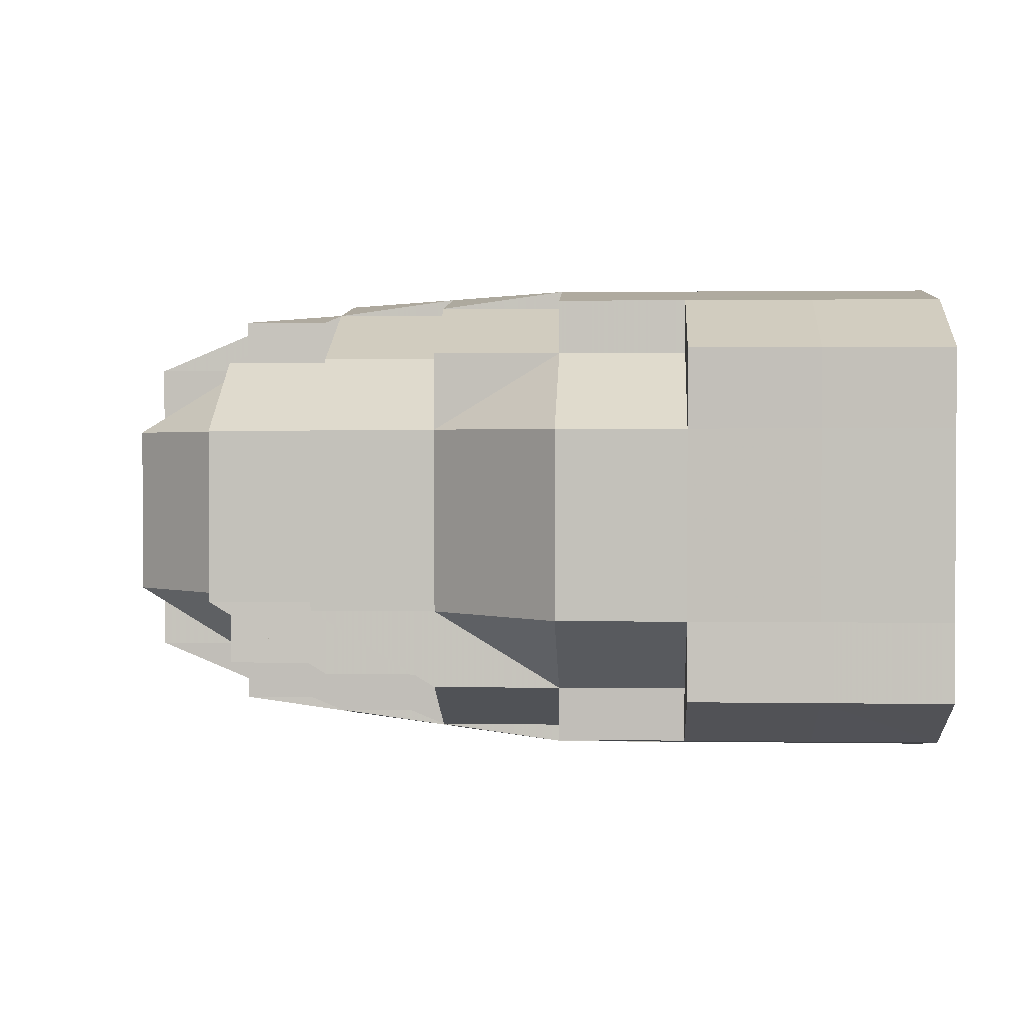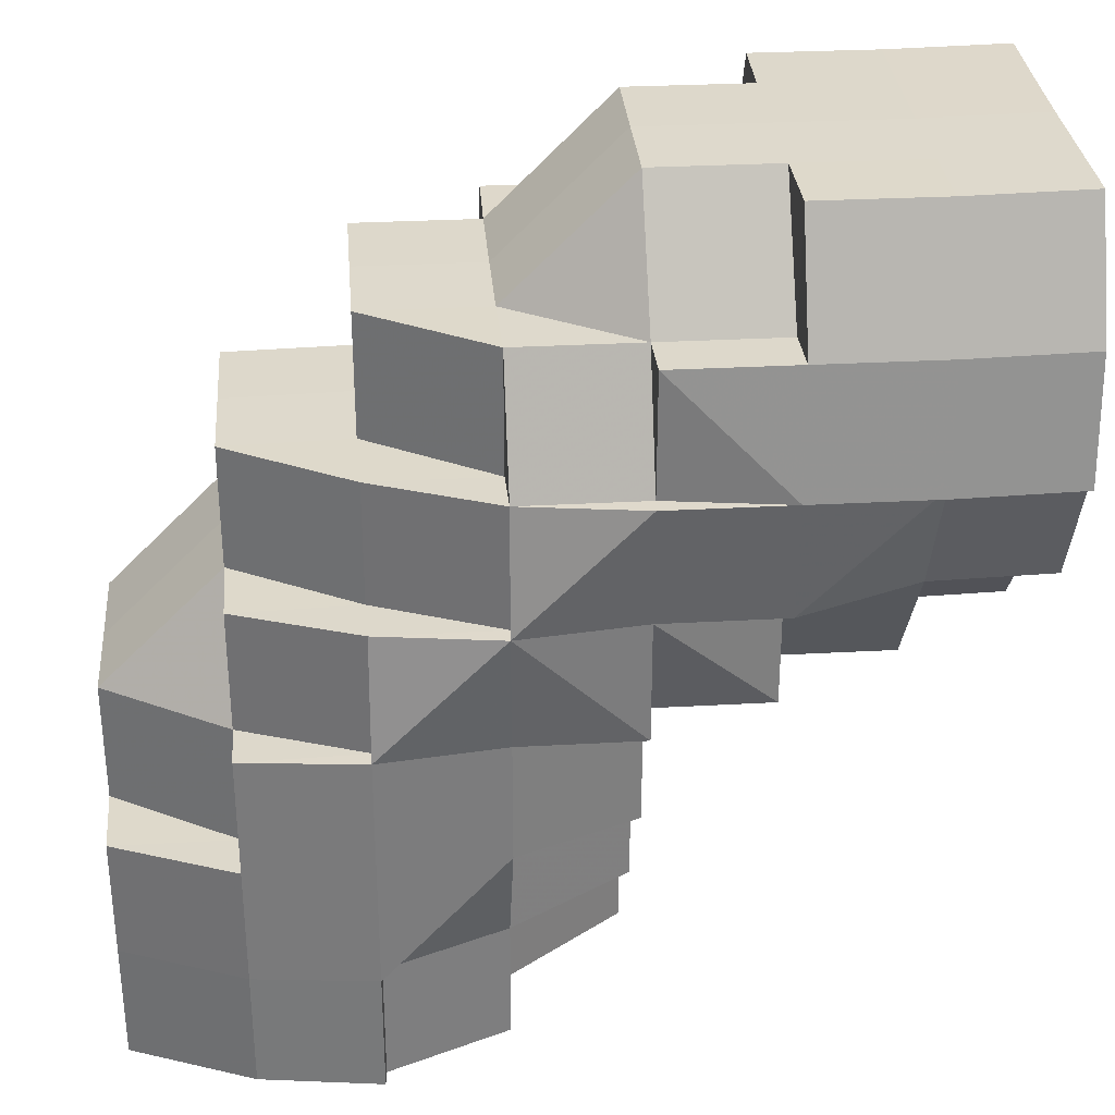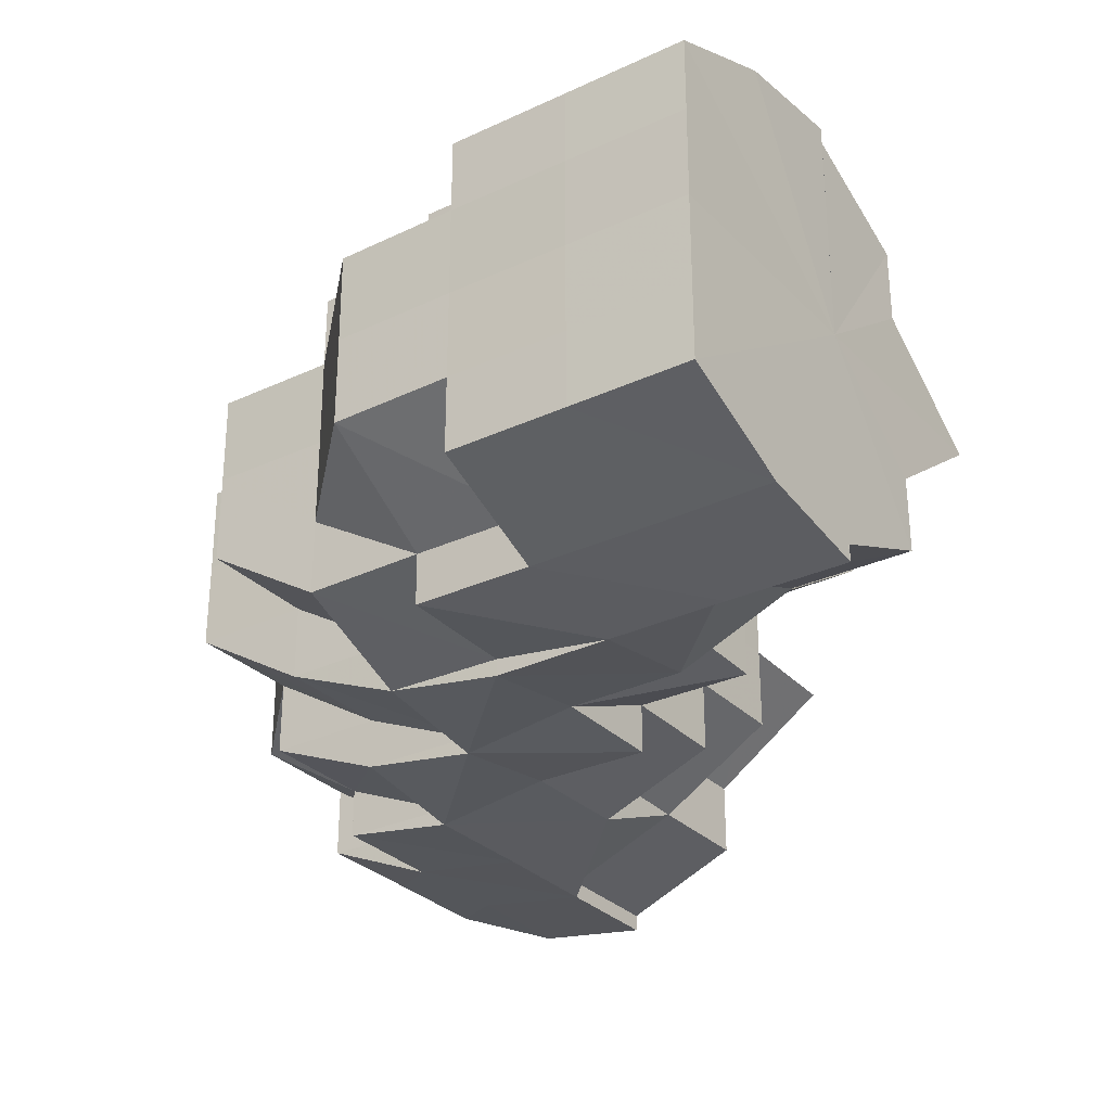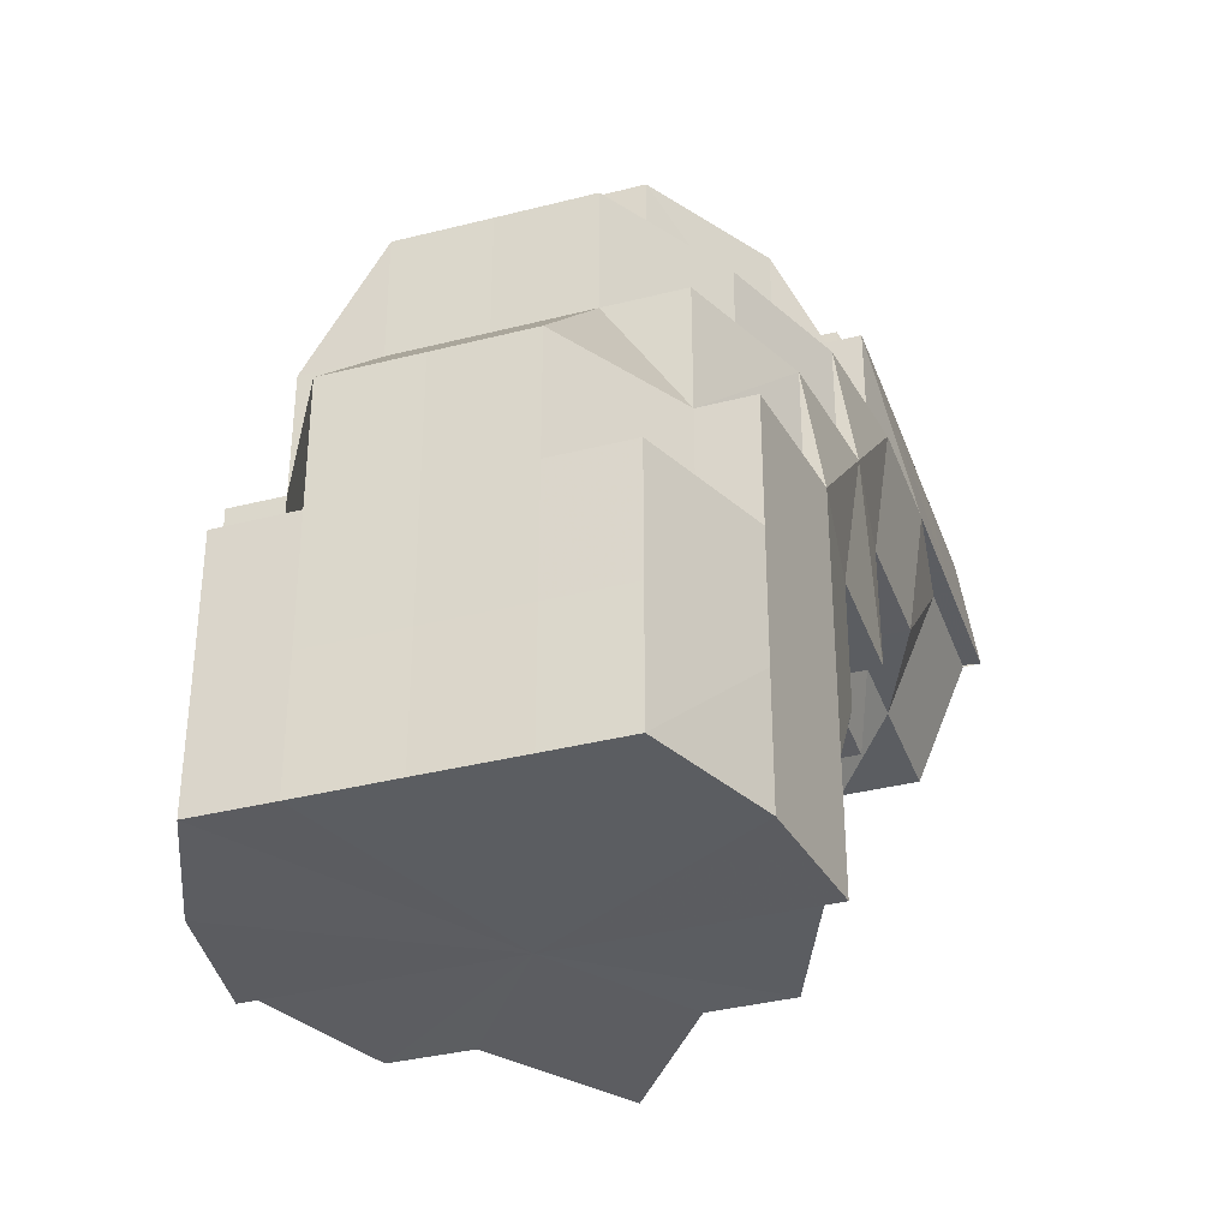
<metadata>
{"format":"obj","ext":"obj","renderer":"f3d","projection":"perspective","resolution":1024,"background":"white","views":[{"elev":1.6,"azim":-87.1,"up":"+Z"},{"elev":31.6,"azim":-4.9,"up":"+Y"},{"elev":-29.8,"azim":-55.4,"up":"+Z"},{"elev":-36.2,"azim":-71.5,"up":"+Y"}]}
</metadata>
<code>
o 2750
v 2221 1890 14.53
v 2221 1890 14.53
v 2221 1890 14.53
v 2221 1890 14.53
v 2221 1890 14.52
v 2221 1890 14.53
v 2221 1890 14.52
v 2221 1890 14.52
v 2221 1890 14.52
v 2221 1890 14.53
v 2221 1890 14.52
v 2221 1890 14.53
v 2221 1890 14.52
v 2221 1890 14.52
v 2221 1890 14.52
v 2221 1890 14.52
v 2221 1890 14.52
v 2221 1890 14.52
v 2221 1890 14.52
v 2221 1890 14.52
v 2221 1890 14.52
v 2221 1890 14.52
v 2221 1890 14.52
v 2221 1890 14.52
v 2221 1890 14.52
v 2221 1890 14.52
v 2221 1890 14.52
v 2221 1890 14.52
v 2221 1890 14.52
v 2221 1890 14.52
v 2221 1890 14.52
v 2221 1890 14.52
v 2221 1890 14.52
v 2221 1890 14.52
v 2221 1890 14.52
v 2221 1890 14.52
v 2221 1890 14.52
v 2221 1890 14.53
v 2221 1890 14.52
v 2221 1890 14.53
v 2221 1890 14.53
v 2221 1890 14.52
v 2221 1890 14.52
v 2221 1890 14.53
v 2221 1890 14.52
v 2221 1890 14.52
v 2221 1890 14.52
v 2221 1890 14.52
v 2221 1890 14.53
v 2221 1890 14.53
v 2221 1890 14.52
v 2221 1890 14.53
v 2221 1890 14.52
v 2221 1890 14.52
v 2221 1890 14.52
v 2221 1890 14.52
v 2221 1890 14.52
v 2221 1890 14.53
v 2221 1890 14.53
v 2221 1890 14.53
v 2221 1890 14.53
v 2221 1890 14.53
v 2221 1890 14.54
v 2221 1890 14.54
v 2221 1890 14.54
v 2221 1890 14.55
v 2221 1890 14.54
v 2221 1890 14.53
v 2221 1890 14.54
v 2221 1890 14.55
v 2221 1890 14.55
v 2221 1890 14.55
v 2221 1890 14.53
v 2221 1890 14.53
v 2221 1890 14.53
v 2221 1890 14.52
v 2221 1890 14.53
v 2221 1890 14.53
v 2221 1890 14.52
v 2221 1890 14.53
v 2221 1890 14.53
v 2221 1890 14.52
v 2221 1890 14.52
v 2221 1890 14.54
v 2221 1890 14.54
v 2221 1890 14.54
v 2221 1890 14.53
v 2221 1890 14.54
v 2221 1890 14.55
v 2221 1890 14.55
v 2221 1890 14.55
v 2221 1890 14.55
v 2221 1890 14.55
v 2221 1890 14.55
v 2221 1890 14.55
v 2221 1890 14.55
v 2221 1890 14.55
v 2221 1890 14.55
v 2221 1890 14.55
v 2221 1890 14.55
v 2221 1890 14.55
v 2221 1890 14.55
v 2221 1890 14.55
v 2221 1890 14.55
v 2221 1890 14.55
v 2221 1890 14.55
v 2221 1890 14.55
v 2221 1890 14.55
v 2221 1890 14.55
v 2221 1890 14.55
v 2221 1890 14.55
v 2221 1890 14.55
v 2221 1890 14.54
v 2221 1890 14.53
v 2221 1890 14.53
v 2221 1890 14.54
v 2221 1890 14.53
v 2221 1890 14.54
v 2221 1890 14.54
v 2221 1890 14.55
v 2221 1890 14.54
v 2221 1890 14.54
v 2221 1890 14.54
v 2221 1890 14.55
v 2221 1890 14.53
v 2221 1890 14.53
v 2221 1890 14.53
v 2221 1890 14.52
v 2221 1890 14.53
v 2221 1890 14.52
v 2221 1890 14.52
v 2221 1890 14.52
v 2221 1890 14.53
v 2221 1890 14.52
v 2221 1890 14.52
v 2221 1890 14.52
v 2221 1890 14.52
v 2221 1890 14.52
v 2221 1890 14.52
v 2221 1890 14.52
v 2221 1890 14.52
v 2221 1890 14.52
v 2221 1890 14.52
v 2221 1890 14.52
v 2221 1890 14.52
v 2221 1890 14.52
v 2221 1890 14.53
v 2221 1890 14.52
v 2221 1890 14.52
v 2221 1890 14.53
v 2221 1890 14.52
v 2221 1890 14.52
v 2221 1890 14.53
v 2221 1890 14.53
v 2221 1890 14.53
v 2221 1890 14.52
v 2221 1890 14.52
v 2221 1890 14.52
v 2221 1890 14.52
v 2221 1890 14.52
v 2221 1890 14.52
v 2221 1890 14.52
v 2221 1890 14.52
v 2221 1890 14.52
v 2221 1890 14.52
v 2221 1890 14.52
v 2221 1890 14.52
v 2221 1890 14.52
v 2221 1890 14.52
v 2221 1890 14.52
v 2221 1890 14.52
v 2221 1890 14.52
v 2221 1890 14.52
v 2221 1890 14.52
v 2221 1890 14.52
v 2221 1890 14.53
v 2221 1890 14.52
v 2221 1890 14.52
v 2221 1890 14.53
v 2221 1890 14.52
v 2221 1890 14.52
v 2221 1890 14.52
v 2221 1890 14.52
v 2221 1890 14.52
v 2221 1890 14.53
v 2221 1890 14.52
v 2221 1890 14.53
v 2221 1890 14.52
v 2221 1890 14.52
v 2221 1890 14.52
v 2221 1890 14.52
v 2221 1890 14.52
v 2221 1890 14.52
v 2221 1890 14.52
v 2221 1890 14.53
v 2221 1890 14.53
v 2221 1890 14.53
v 2221 1890 14.53
v 2221 1890 14.53
v 2221 1890 14.53
v 2221 1890 14.54
v 2221 1890 14.54
v 2221 1890 14.54
v 2221 1890 14.55
v 2221 1890 14.55
v 2221 1890 14.54
v 2221 1890 14.55
v 2221 1890 14.55
v 2221 1890 14.55
v 2221 1890 14.54
v 2221 1890 14.55
v 2221 1890 14.55
v 2221 1890 14.55
v 2221 1890 14.55
v 2221 1890 14.55
v 2221 1890 14.55
v 2221 1890 14.55
v 2221 1890 14.55
v 2221 1890 14.55
v 2221 1890 14.55
v 2221 1890 14.55
v 2221 1890 14.55
v 2221 1890 14.55
v 2221 1890 14.55
v 2221 1890 14.55
v 2221 1890 14.55
v 2221 1890 14.54
v 2221 1890 14.55
v 2221 1890 14.54
v 2221 1890 14.55
v 2221 1890 14.55
v 2221 1890 14.55
v 2221 1890 14.55
v 2221 1890 14.55
v 2221 1890 14.55
v 2221 1890 14.55
v 2221 1890 14.55
v 2221 1890 14.55
v 2221 1890 14.55
v 2221 1890 14.55
v 2221 1890 14.55
v 2221 1890 14.54
v 2221 1890 14.55
v 2221 1890 14.55
v 2221 1890 14.55
v 2221 1890 14.55
v 2221 1890 14.54
v 2221 1890 14.54
v 2221 1890 14.54
v 2221 1890 14.55
v 2221 1890 14.53
v 2221 1890 14.54
v 2221 1890 14.53
v 2221 1890 14.54
v 2221 1890 14.53
v 2221 1890 14.55
v 2221 1890 14.53
v 2221 1890 14.55
v 2221 1890 14.54
v 2221 1890 14.54
v 2221 1890 14.53
v 2221 1890 14.54
v 2221 1890 14.55
v 2221 1890 14.54
v 2221 1890 14.55
v 2221 1890 14.54
v 2221 1890 14.55
v 2221 1890 14.55
v 2221 1890 14.55
v 2221 1890 14.55
v 2221 1890 14.55
v 2221 1890 14.55
v 2221 1890 14.55
v 2221 1890 14.55
v 2221 1890 14.55
v 2221 1890 14.54
v 2221 1890 14.55
v 2221 1890 14.55
v 2221 1890 14.55
v 2221 1890 14.55
v 2221 1890 14.55
v 2221 1890 14.55
v 2221 1890 14.55
v 2221 1890 14.55
v 2221 1890 14.55
v 2221 1890 14.55
v 2221 1890 14.55
v 2221 1890 14.54
v 2221 1890 14.55
v 2221 1890 14.55
v 2221 1890 14.55
v 2221 1890 14.54
v 2221 1890 14.55
v 2221 1890 14.55
v 2221 1890 14.55
v 2221 1890 14.55
v 2221 1890 14.55
v 2221 1890 14.55
v 2221 1890 14.55
v 2221 1890 14.55
v 2221 1890 14.54
v 2221 1890 14.53
v 2221 1890 14.52
v 2221 1890 14.52
v 2221 1890 14.52
v 2221 1890 14.52
v 2221 1890 14.52
v 2221 1890 14.53
v 2221 1890 14.53
v 2221 1890 14.53
v 2221 1890 14.53
v 2221 1890 14.53
v 2221 1890 14.54
v 2221 1890 14.54
v 2221 1890 14.54
v 2221 1890 14.55
v 2221 1890 14.53
v 2221 1890 14.52
v 2221 1890 14.52
v 2221 1890 14.52
v 2221 1890 14.52
v 2221 1890 14.53
v 2221 1890 14.52
v 2221 1890 14.52
v 2221 1890 14.52
v 2221 1890 14.53
v 2221 1890 14.54
v 2221 1890 14.53
v 2221 1890 14.54
v 2221 1890 14.53
v 2221 1890 14.53
v 2221 1890 14.53
v 2221 1890 14.52
v 2221 1890 14.53
v 2221 1890 14.53
v 2221 1890 14.53
v 2221 1890 14.52
v 2221 1890 14.52
v 2221 1890 14.52
v 2221 1890 14.53
v 2221 1890 14.52
v 2221 1890 14.52
v 2221 1890 14.52
v 2221 1890 14.53
v 2221 1890 14.53
v 2221 1890 14.53
v 2221 1890 14.53
v 2221 1890 14.54
v 2221 1890 14.53
v 2221 1890 14.53
v 2221 1890 14.53
v 2221 1890 14.52
v 2221 1890 14.54
v 2221 1890 14.54
v 2221 1890 14.55
v 2221 1890 14.55
v 2221 1890 14.55
v 2221 1890 14.55
v 2221 1890 14.55
v 2221 1890 14.53
v 2221 1890 14.53
v 2221 1890 14.54
v 2221 1890 14.54
v 2221 1890 14.52
v 2221 1890 14.52
v 2221 1890 14.53
v 2221 1890 14.53
v 2221 1890 14.52
v 2221 1890 14.52
v 2221 1890 14.52
v 2221 1890 14.52
v 2221 1890 14.52
v 2221 1890 14.52
v 2221 1890 14.52
v 2221 1890 14.52
v 2221 1890 14.53
v 2221 1890 14.52
v 2221 1890 14.52
v 2221 1890 14.52
v 2221 1890 14.52
v 2221 1890 14.53
v 2221 1890 14.52
v 2221 1890 14.53
v 2221 1890 14.53
v 2221 1890 14.54
v 2221 1890 14.54
v 2221 1890 14.55
v 2221 1890 14.55
v 2221 1890 14.55
v 2221 1890 14.55
v 2221 1890 14.54
v 2221 1890 14.55
v 2221 1890 14.55
v 2221 1890 14.55
v 2221 1890 14.55
v 2221 1890 14.55
v 2221 1890 14.55
v 2221 1890 14.55
v 2221 1890 14.54
v 2221 1890 14.55
v 2221 1890 14.55
v 2221 1890 14.53
v 2221 1890 14.54
v 2221 1890 14.53
v 2221 1890 14.53
v 2221 1890 14.53
v 2221 1890 14.53
v 2221 1890 14.53
v 2221 1890 14.53
v 2221 1890 14.54
v 2221 1890 14.54
v 2221 1890 14.55
v 2221 1890 14.55
v 2221 1890 14.55
v 2221 1890 14.54
v 2221 1890 14.54
v 2221 1890 14.55
v 2221 1890 14.55
v 2221 1890 14.55
v 2221 1890 14.55
v 2221 1890 14.55
v 2221 1890 14.55
v 2221 1890 14.55
v 2221 1890 14.55
v 2221 1890 14.55
v 2221 1890 14.55
v 2221 1890 14.52
v 2221 1890 14.52
v 2221 1890 14.52
v 2221 1890 14.52
v 2221 1890 14.53
v 2221 1890 14.53
v 2221 1890 14.52
v 2221 1890 14.52
v 2221 1890 14.52
v 2221 1890 14.52
v 2221 1890 14.52
v 2221 1890 14.52
v 2221 1890 14.52
v 2221 1890 14.52
v 2221 1890 14.52
v 2221 1890 14.54
v 2221 1890 14.55
v 2221 1890 14.55
v 2221 1890 14.55
v 2221 1890 14.55
v 2221 1890 14.52
v 2221 1890 14.52
v 2221 1890 14.52
v 2221 1890 14.55
v 2221 1890 14.55
v 2221 1890 14.55
v 2221 1890 14.52
v 2221 1890 14.52
v 2221 1890 14.52
v 2221 1890 14.52
v 2221 1890 14.52
v 2221 1890 14.55
v 2221 1890 14.55
v 2221 1890 14.55
v 2221 1890 14.55
v 2221 1890 14.55
v 2221 1890 14.55
v 2221 1890 14.55
v 2221 1890 14.55
v 2221 1890 14.55
v 2221 1890 14.55
v 2221 1890 14.55
v 2221 1890 14.52
v 2221 1890 14.52
v 2221 1890 14.52
v 2221 1890 14.55
v 2221 1890 14.55
v 2221 1890 14.54
v 2221 1890 14.52
v 2221 1890 14.52
v 2221 1890 14.52
v 2221 1890 14.52
v 2221 1890 14.53
v 2221 1890 14.54
v 2221 1890 14.55
v 2221 1890 14.55
v 2221 1890 14.55
v 2221 1890 14.55
v 2221 1890 14.55
v 2221 1890 14.54
v 2221 1890 14.54
v 2221 1890 14.55
v 2221 1890 14.55
v 2221 1890 14.55
v 2221 1890 14.55
v 2221 1890 14.55
v 2221 1890 14.55
v 2221 1890 14.55
v 2221 1890 14.55
v 2221 1890 14.55
v 2221 1890 14.55
v 2221 1890 14.55
v 2221 1890 14.53
v 2221 1890 14.52
v 2221 1890 14.52
v 2221 1890 14.52
v 2221 1890 14.52
v 2221 1890 14.52
v 2221 1890 14.53
v 2221 1890 14.53
v 2221 1890 14.53
v 2221 1890 14.53
v 2221 1890 14.55
v 2221 1890 14.55
v 2221 1890 14.55
v 2221 1890 14.55
v 2221 1890 14.54
v 2221 1890 14.52
v 2221 1890 14.52
v 2221 1890 14.53
v 2221 1890 14.53
v 2221 1890 14.53
v 2221 1890 14.53
v 2221 1890 14.53
v 2221 1890 14.53
v 2221 1890 14.52
v 2221 1890 14.54
v 2221 1890 14.52
v 2221 1890 14.55
v 2221 1890 14.55
v 2221 1890 14.55
v 2221 1890 14.55
v 2221 1890 14.55
v 2221 1890 14.54
v 2221 1890 14.53
v 2221 1890 14.53
v 2221 1890 14.52
v 2221 1890 14.52
f 1 2 3
f 3 4 5
f 2 4 6
f 5 7 8
f 4 7 9
f 10 11 7
f 4 12 7
f 8 13 14
f 11 15 13
f 7 13 16
f 7 17 13
f 15 18 19
f 18 20 21
f 22 20 23
f 24 21 25
f 13 25 26
f 13 24 27
f 27 28 29
f 30 31 29
f 31 32 33
f 34 28 35
f 28 36 37
f 35 36 38
f 28 39 36
f 38 40 41
f 39 42 36
f 43 42 44
f 45 39 46
f 47 48 39
f 44 49 50
f 51 52 49
f 53 51 54
f 55 54 56
f 56 57 58
f 52 59 60
f 49 60 61
f 49 62 60
f 50 60 63
f 59 64 65
f 63 65 66
f 60 65 67
f 60 68 65
f 65 69 70
f 71 70 72
f 73 74 68
f 73 75 74
f 76 77 73
f 77 78 74
f 79 73 80
f 80 73 81
f 82 83 79
f 81 74 84
f 78 85 86
f 74 87 86
f 74 86 88
f 84 86 89
f 85 90 91
f 89 92 93
f 92 94 95
f 91 96 97
f 97 98 99
f 97 99 100
f 101 100 102
f 96 103 97
f 96 104 103
f 103 105 106
f 105 107 108
f 109 108 110
f 111 112 103
f 113 111 96
f 111 112 114
f 113 111 114
f 115 113 116
f 115 113 114
f 117 115 118
f 118 119 120
f 117 121 122
f 122 123 124
f 125 115 114
f 125 126 127
f 128 125 129
f 128 125 114
f 130 128 114
f 130 128 131
f 132 131 133
f 134 131 132
f 135 136 134
f 136 137 131
f 138 137 136
f 139 136 131
f 140 141 136
f 142 141 114
f 142 143 144
f 145 142 114
f 145 142 146
f 147 145 114
f 147 145 148
f 148 149 146
f 150 147 114
f 151 148 152
f 150 147 153
f 154 153 151
f 153 155 148
f 153 148 156
f 148 146 157
f 157 146 158
f 146 159 158
f 157 158 160
f 161 160 162
f 163 164 161
f 160 144 165
f 166 167 160
f 168 166 169
f 169 170 171
f 172 173 170
f 174 175 171
f 176 172 177
f 178 177 174
f 179 177 178
f 180 160 139
f 180 139 181
f 182 180 181
f 181 165 183
f 184 183 185
f 186 184 187
f 188 182 189
f 188 190 191
f 182 192 190
f 182 193 192
f 194 195 196
f 195 197 198
f 199 200 201
f 200 202 203
f 202 204 205
f 201 206 207
f 207 208 209
f 210 211 208
f 208 212 213
f 214 213 215
f 214 215 216
f 208 214 217
f 217 214 218
f 208 219 214
f 219 220 221
f 220 222 221
f 219 221 223
f 224 220 225
f 225 223 226
f 227 228 224
f 229 230 228
f 223 231 232
f 223 232 233
f 234 223 235
f 234 235 236
f 234 236 237
f 236 235 238
f 236 238 239
f 240 236 241
f 241 238 242
f 243 244 240
f 245 246 238
f 242 247 1
f 246 248 247
f 238 247 249
f 238 250 247
f 247 2 251
f 247 252 2
f 252 253 2
f 2 253 4
f 253 12 4
f 252 254 253
f 253 255 12
f 254 255 253
f 256 254 252
f 255 257 12
f 256 258 259
f 254 260 255
f 256 260 254
f 260 261 255
f 255 261 257
f 260 262 261
f 263 262 264
f 265 256 266
f 267 268 256
f 269 270 265
f 270 271 272
f 269 273 274
f 274 275 276
f 277 267 278
f 278 279 280
f 277 281 282
f 282 283 284
f 279 285 286
f 287 286 288
f 289 290 287
f 290 291 292
f 293 294 291
f 295 296 289
f 295 297 298
f 298 299 263
f 299 300 301
f 302 303 304
f 304 305 306
f 307 308 309
f 309 310 311
f 312 313 314
f 314 315 316
f 317 257 318
f 318 319 320
f 257 319 321
f 257 322 319
f 322 323 319
f 261 322 257
f 324 323 325
f 261 326 322
f 327 328 326
f 329 330 261
f 330 331 322
f 322 332 333
f 328 334 335
f 335 336 337
f 338 337 339
f 340 341 338
f 342 343 339
f 344 345 343
f 346 347 344
f 348 346 349
f 350 349 340
f 351 352 342
f 353 354 350
f 355 354 353
f 356 357 355
f 356 358 359
f 360 361 351
f 362 363 360
f 359 363 362
f 352 364 365
f 366 367 364
f 368 365 369
f 370 371 368
f 372 373 369
f 374 375 373
f 376 374 370
f 377 378 372
f 379 380 378
f 381 382 377
f 383 384 376
f 385 386 383
f 387 386 385
f 386 384 361
f 388 389 387
f 390 389 388
f 386 391 384
f 392 391 386
f 393 392 386
f 392 394 391
f 395 396 393
f 397 398 392
f 398 399 391
f 400 397 401
f 391 402 384
f 391 403 402
f 384 402 404
f 384 404 366
f 402 405 404
f 404 405 177
f 405 406 177
f 402 407 405
f 407 406 405
f 403 407 402
f 407 408 406
f 408 153 406
f 408 409 153
f 403 410 407
f 410 408 407
f 410 411 408
f 412 410 403
f 412 413 410
f 414 412 415
f 416 150 408
f 417 416 410
f 416 150 114
f 417 416 114
f 418 417 114
f 418 417 412
f 419 418 114
f 419 418 420
f 421 420 414
f 422 419 420
f 420 423 412
f 420 412 424
f 425 422 426
f 106 420 426
f 427 428 429
f 430 431 432
f 325 433 434
f 435 436 433
f 437 438 435
f 439 440 441
f 442 443 444
f 444 445 446
f 447 448 449
f 450 451 452
f 453 454 455
f 456 457 455
f 458 459 460
f 458 461 462
f 463 464 222
f 464 465 222
f 465 466 467
f 468 467 222
f 469 470 471
f 472 473 474
f 475 476 477
f 477 478 479
f 480 481 482
f 483 484 485
f 486 487 483
f 488 489 490
f 491 492 493
f 494 495 492
f 496 497 498
f 499 500 501
f 501 502 503
f 504 505 506
f 506 507 508
f 509 510 511
f 511 512 513
f 514 515 516
f 516 517 518
f 519 520 521
f 520 522 521
f 523 519 521
f 522 524 521
f 524 30 521
f 525 523 521
f 526 525 521
f 527 526 521
f 528 529 521
f 530 528 521
f 531 530 521
f 532 531 521
f 533 532 521
f 534 533 521

</code>
